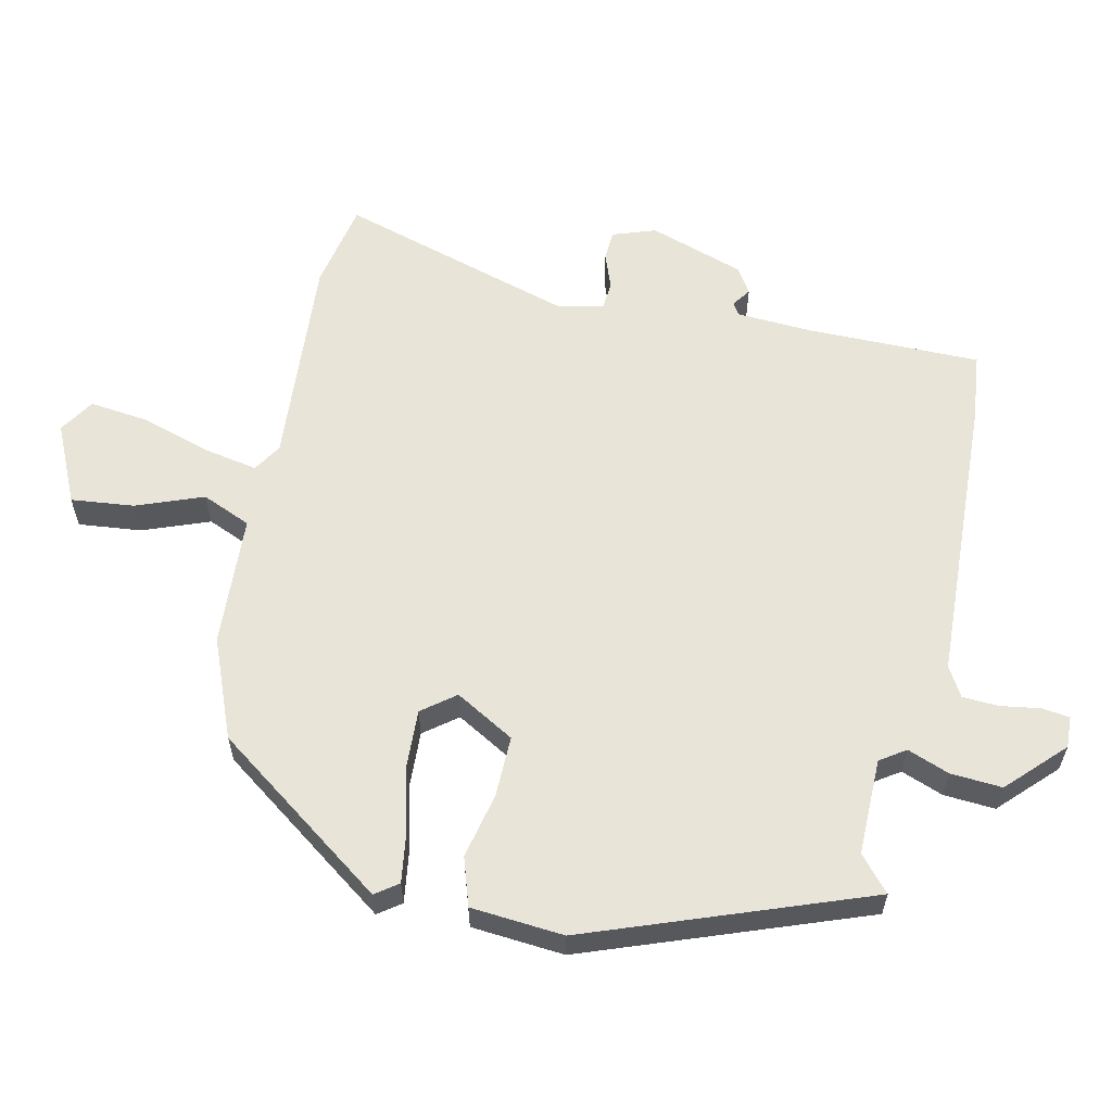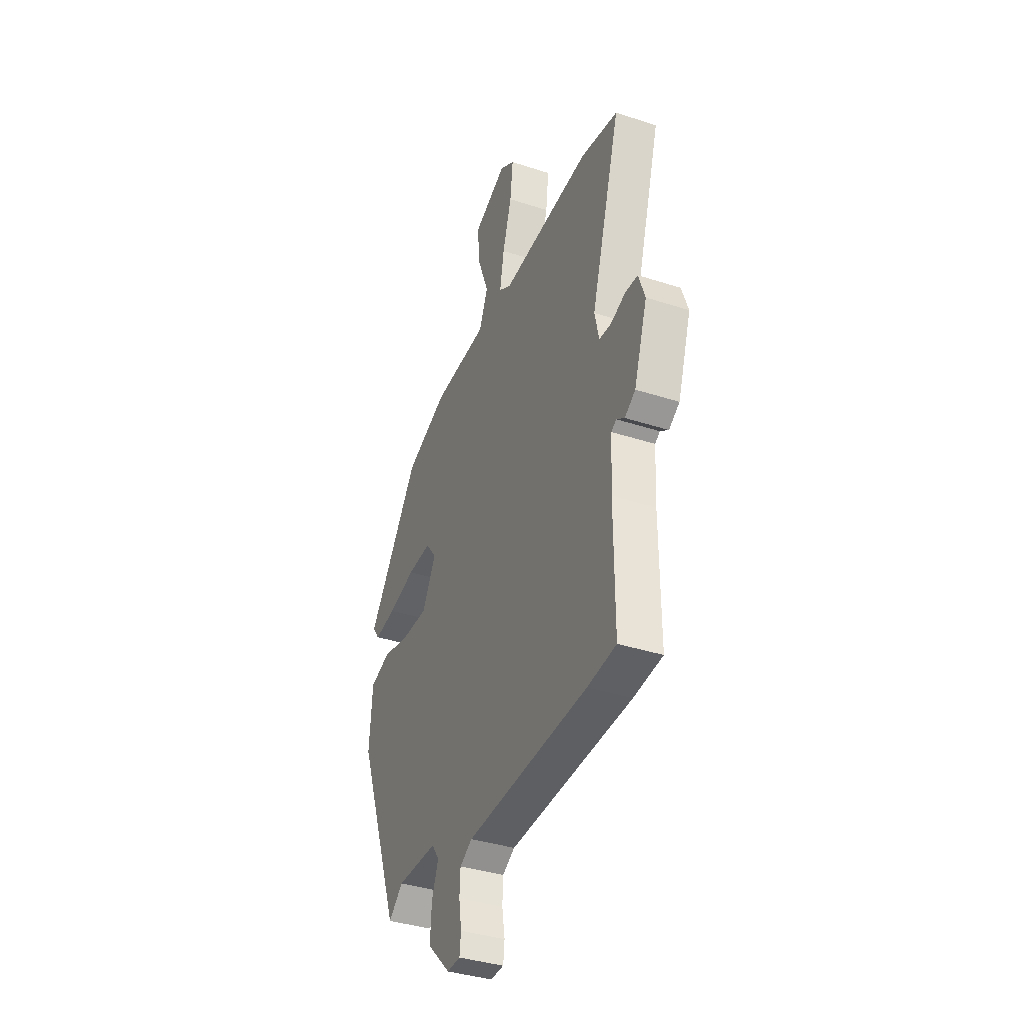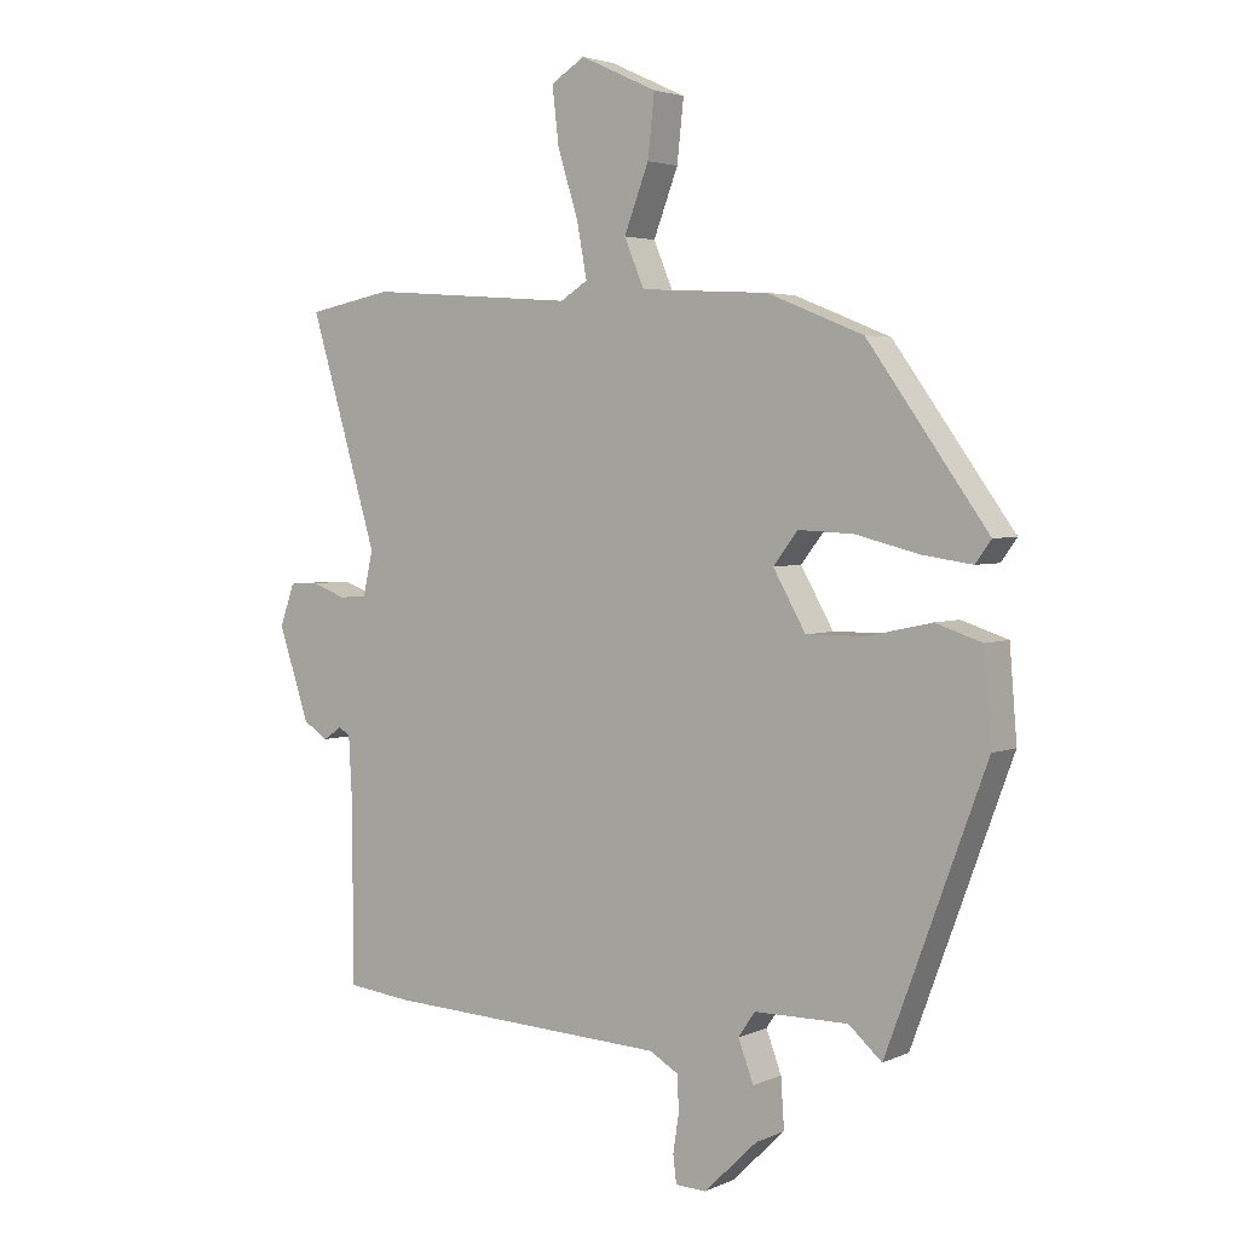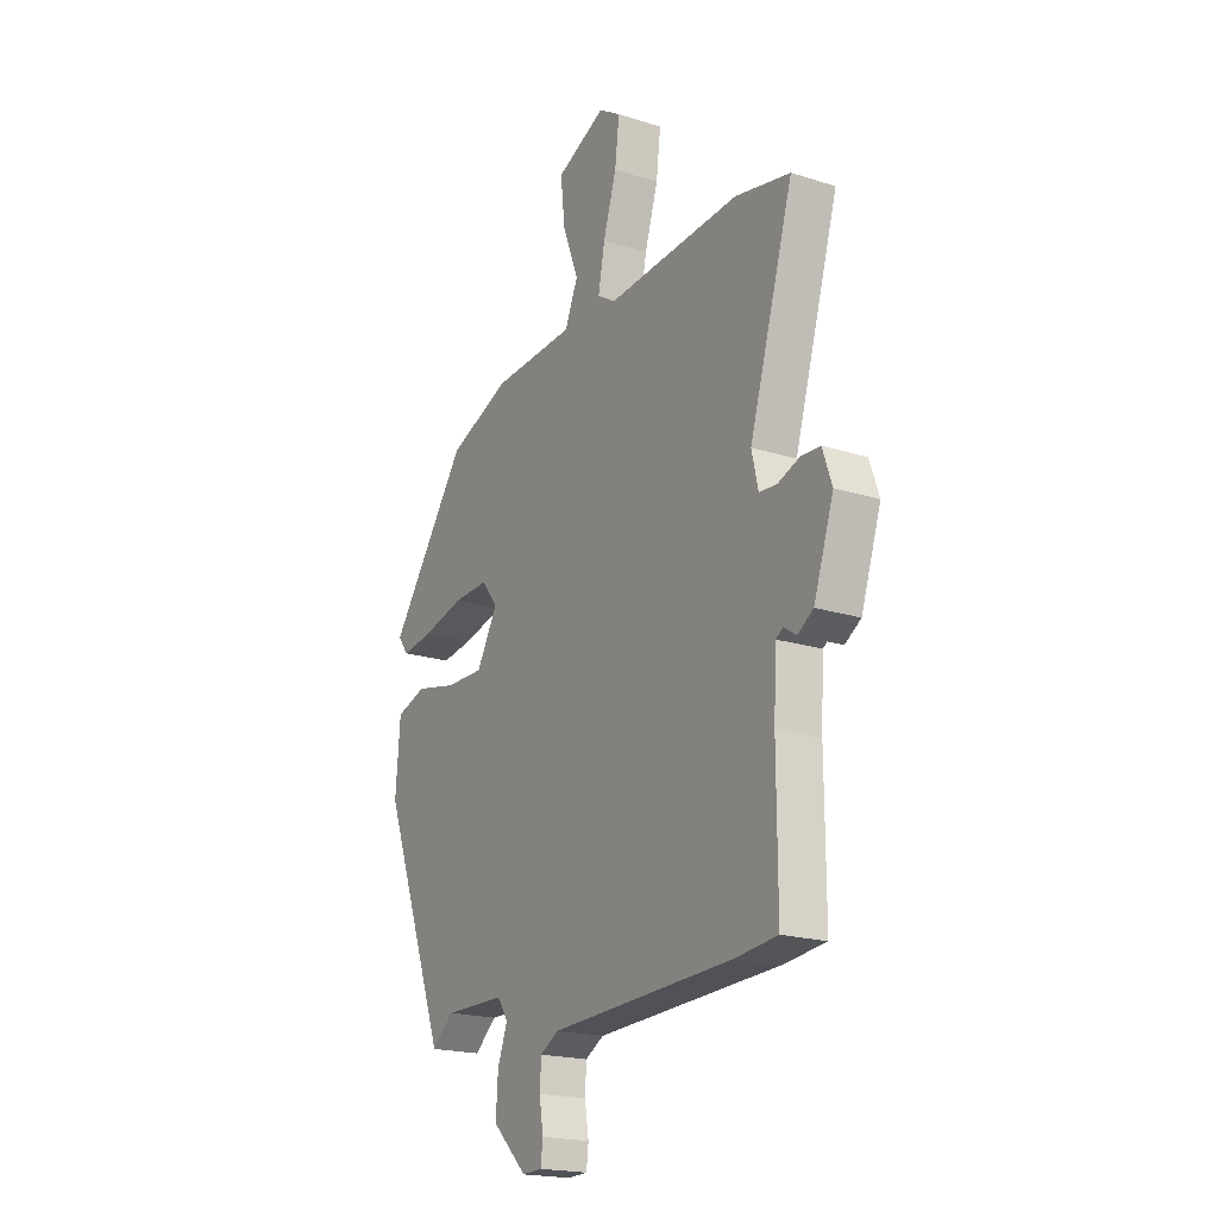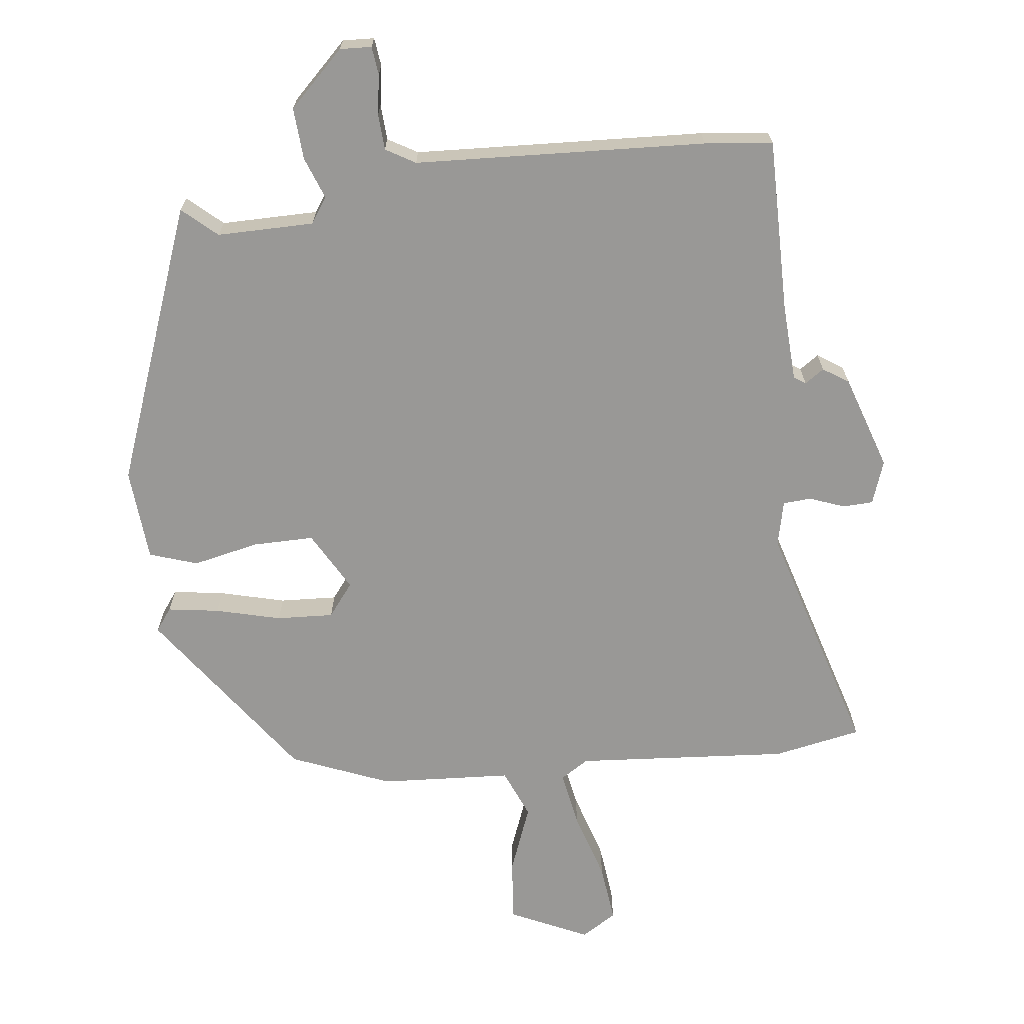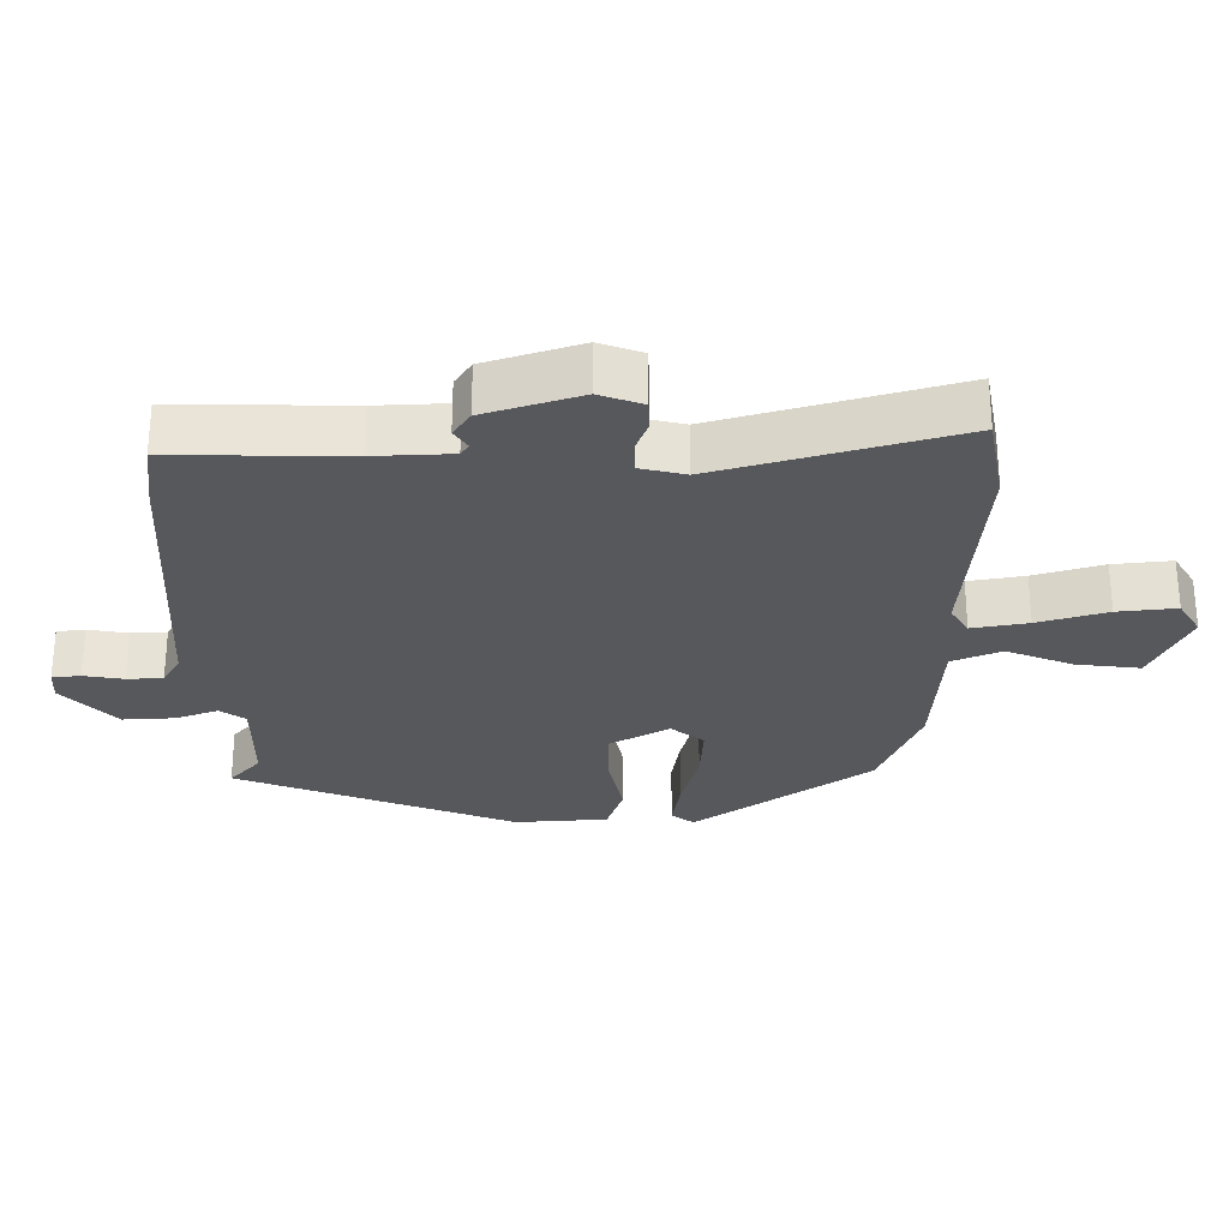
<metadata>
{"format":"obj","ext":"obj","renderer":"f3d","projection":"perspective","resolution":1024,"background":"white","views":[{"elev":60.0,"azim":102.5,"up":"+Y"},{"elev":-37.2,"azim":-112.8,"up":"+Z"},{"elev":3.5,"azim":34.8,"up":"+Z"},{"elev":-19.4,"azim":-120.9,"up":"+Z"},{"elev":-68.6,"azim":-173.4,"up":"+Y"},{"elev":-28.6,"azim":-90.4,"up":"+Y"}]}
</metadata>
<code>
v 0.34 0.07 -0.497
v 0.29 0.07 -0.453
v 0.149 0.07 -0.454
v 0.124 0.07 -0.491
v 0.147 0.07 -0.552
v 0.152 0.07 -0.627
v 0.072 0.07 -0.705
v 0.026 0.07 -0.703
v 0.021 0.07 -0.662
v 0.03 0.07 -0.604
v 0.027 0.07 -0.552
v -0.016 0.07 -0.527
v -0.44 0.07 -0.507
v -0.539 0.07 -0.496
v -0.538 0.07 -0.244
v -0.544 0.07 -0.132
v -0.561 0.07 -0.121
v -0.589 0.07 -0.14
v -0.626 0.07 -0.116
v -0.672 0.07 0.022
v -0.65 0.07 0.085
v -0.606 0.07 0.087
v -0.555 0.07 0.068
v -0.514 0.07 0.071
v -0.499 0.07 0.137
v -0.601 0.07 0.48
v -0.473 0.07 0.505
v -0.162 0.07 0.482
v -0.121 0.07 0.508
v -0.136 0.07 0.589
v -0.167 0.07 0.689
v -0.177 0.07 0.774
v -0.126 0.07 0.806
v -0.011 0.07 0.753
v -0.021 0.07 0.661
v -0.058 0.07 0.564
v -0.028 0.07 0.493
v 0.164 0.07 0.482
v 0.308 0.07 0.424
v 0.489 0.07 0.172
v 0.465 0.07 0.139
v 0.39 0.07 0.15
v 0.295 0.07 0.174
v 0.212 0.07 0.178
v 0.175 0.07 0.13
v 0.224 0.07 0.044
v 0.313 0.07 0.045
v 0.409 0.07 0.066
v 0.479 0.07 0.043
v 0.49 0.07 -0.092
v 0.34 0 -0.497
v 0.29 0 -0.453
v 0.149 0 -0.454
v 0.124 0 -0.491
v 0.147 0 -0.552
v 0.152 0 -0.627
v 0.072 0 -0.705
v 0.026 0 -0.703
v 0.021 0 -0.662
v 0.03 0 -0.604
v 0.027 0 -0.552
v -0.016 0 -0.527
v -0.44 0 -0.507
v -0.539 0 -0.496
v -0.538 0 -0.244
v -0.544 0 -0.132
v -0.561 0 -0.121
v -0.589 0 -0.14
v -0.626 0 -0.116
v -0.672 0 0.022
v -0.65 0 0.085
v -0.606 0 0.087
v -0.555 0 0.068
v -0.514 0 0.071
v -0.499 0 0.137
v -0.601 0 0.48
v -0.473 0 0.505
v -0.162 0 0.482
v -0.121 0 0.508
v -0.136 0 0.589
v -0.167 0 0.689
v -0.177 0 0.774
v -0.126 0 0.806
v -0.011 0 0.753
v -0.021 0 0.661
v -0.058 0 0.564
v -0.028 0 0.493
v 0.164 0 0.482
v 0.308 0 0.424
v 0.489 0 0.172
v 0.465 0 0.139
v 0.39 0 0.15
v 0.295 0 0.174
v 0.212 0 0.178
v 0.175 0 0.13
v 0.224 0 0.044
v 0.313 0 0.045
v 0.409 0 0.066
v 0.479 0 0.043
v 0.49 0 -0.092
f 47 48 49 50
f 46 47 50 1
f 45 46 1 2
f 40 41 42 43
f 40 43 44
f 37 38 39 40
f 37 40 44
f 33 34 35 36
f 31 32 33 36
f 30 31 36 37
f 29 30 37 44
f 25 26 27 28
f 24 25 28 29
f 20 21 22 23
f 20 23 24
f 17 18 19 20
f 16 17 20 24
f 15 16 24 29
f 12 13 14 15
f 7 8 9 10
f 7 10 11
f 4 5 6 7
f 4 7 11
f 3 4 11 12
f 45 2 3
f 15 29 44 45
f 3 12 15 45
f 100 99 98 97
f 51 100 97 96
f 52 51 96 95
f 93 92 91 90
f 94 93 90
f 90 89 88 87
f 94 90 87
f 86 85 84 83
f 86 83 82 81
f 87 86 81 80
f 94 87 80 79
f 78 77 76 75
f 79 78 75 74
f 73 72 71 70
f 74 73 70
f 70 69 68 67
f 74 70 67 66
f 79 74 66 65
f 65 64 63 62
f 60 59 58 57
f 61 60 57
f 57 56 55 54
f 61 57 54
f 62 61 54 53
f 53 52 95
f 95 94 79 65
f 95 65 62 53
f 1 51 52 2
f 2 52 53 3
f 3 53 54 4
f 4 54 55 5
f 5 55 56 6
f 6 56 57 7
f 7 57 58 8
f 8 58 59 9
f 9 59 60 10
f 10 60 61 11
f 11 61 62 12
f 12 62 63 13
f 13 63 64 14
f 14 64 65 15
f 15 65 66 16
f 16 66 67 17
f 17 67 68 18
f 18 68 69 19
f 19 69 70 20
f 20 70 71 21
f 21 71 72 22
f 22 72 73 23
f 23 73 74 24
f 24 74 75 25
f 25 75 76 26
f 26 76 77 27
f 27 77 78 28
f 28 78 79 29
f 29 79 80 30
f 30 80 81 31
f 31 81 82 32
f 32 82 83 33
f 33 83 84 34
f 34 84 85 35
f 35 85 86 36
f 36 86 87 37
f 37 87 88 38
f 38 88 89 39
f 39 89 90 40
f 40 90 91 41
f 41 91 92 42
f 42 92 93 43
f 43 93 94 44
f 44 94 95 45
f 45 95 96 46
f 46 96 97 47
f 47 97 98 48
f 48 98 99 49
f 49 99 100 50
f 50 100 51 1

</code>
